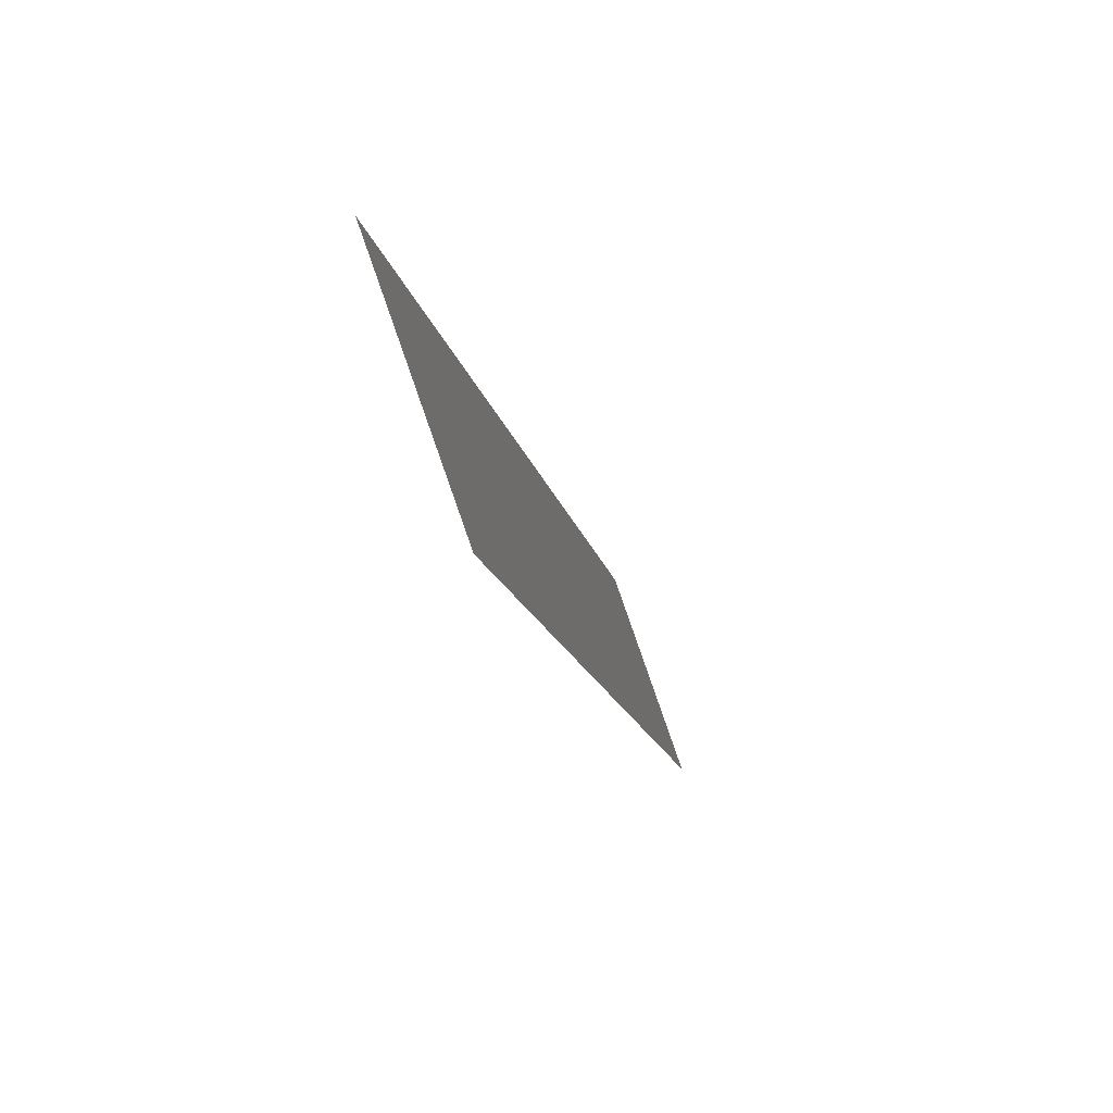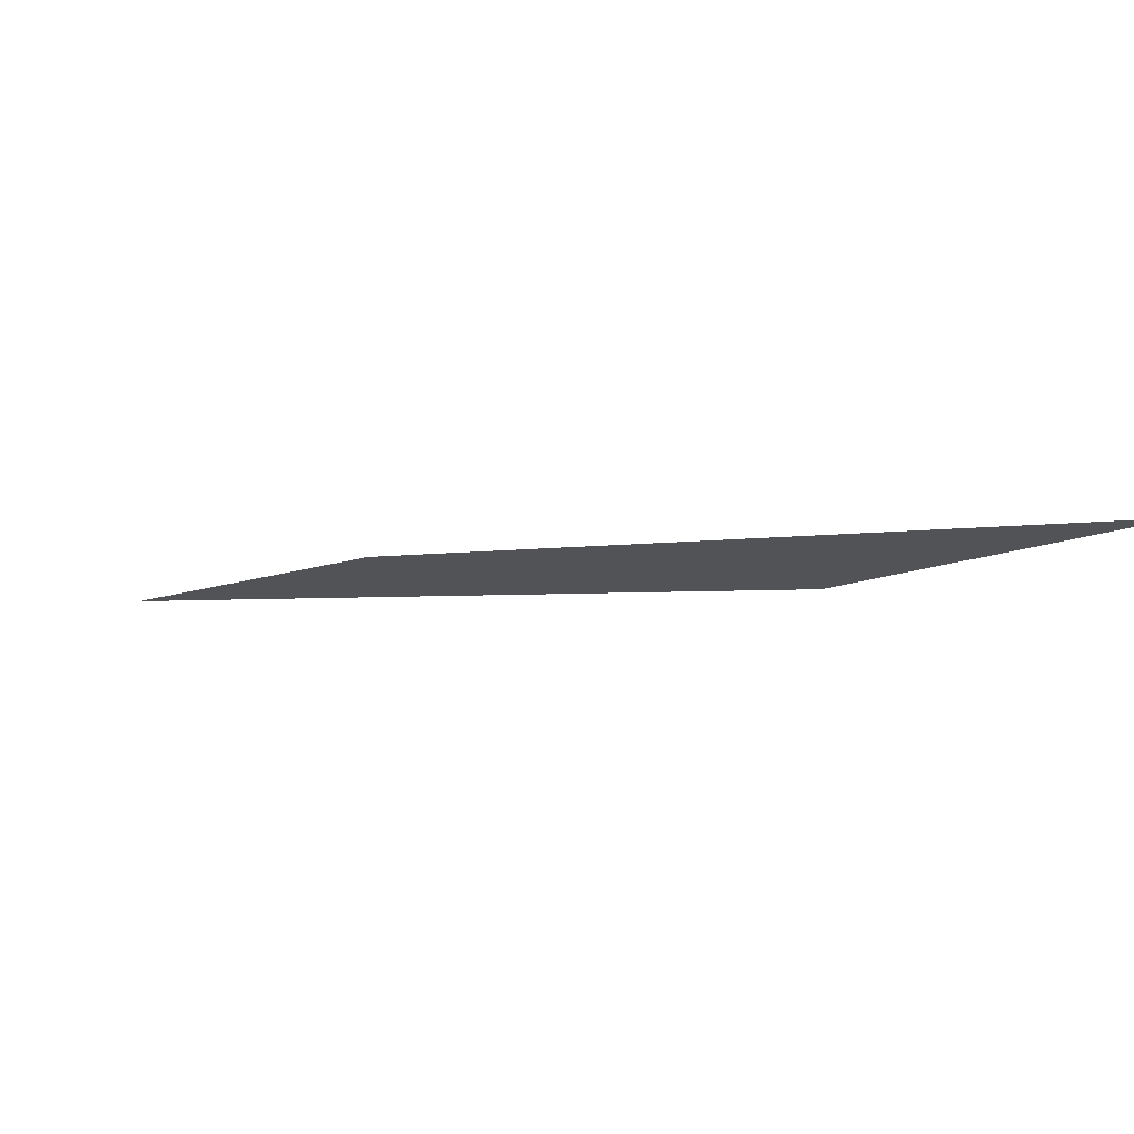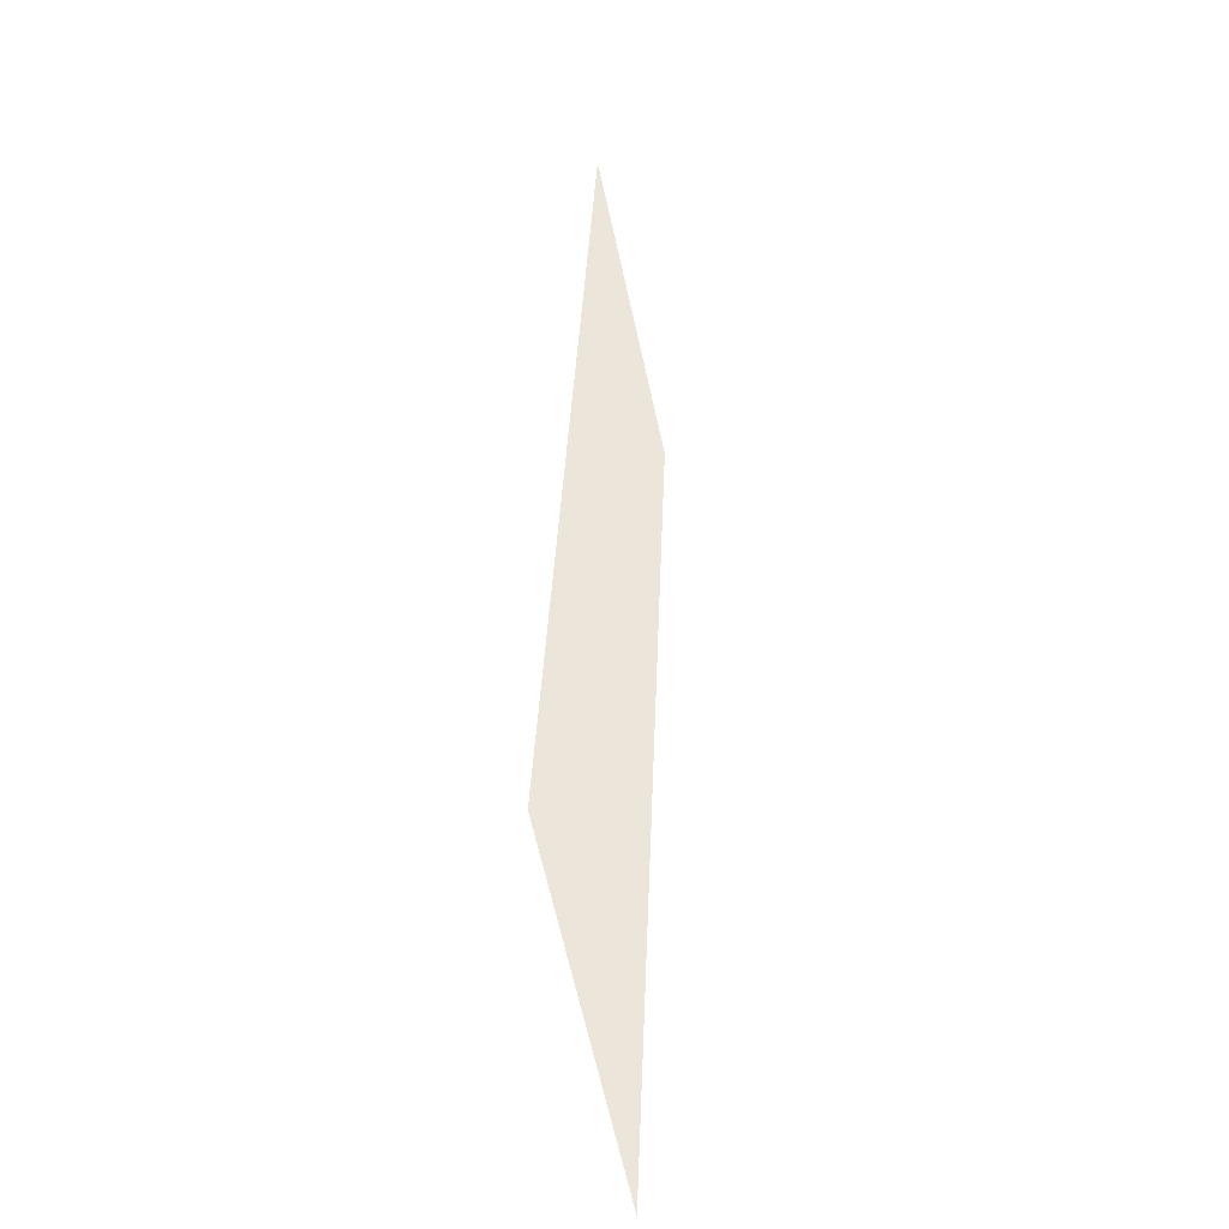
<metadata>
{"format":"obj","ext":"obj","renderer":"f3d","projection":"perspective","resolution":1024,"background":"white","views":[{"elev":20.5,"azim":-72.2,"up":"+Z"},{"elev":72.4,"azim":-168.1,"up":"+Z"},{"elev":56.6,"azim":-49.5,"up":"+Y"}]}
</metadata>
<code>
o mesh62/mesh62-geometry#mesh62-geometry
v 0.02152 0.6882 0.4604
v 0.01856 0.6882 0.4616
v 0.01686 0.6882 0.4641
v 0.02347 0.6882 0.4581
f 1 2 3
f 2 1 4
f 3 2 1
f 4 1 2

</code>
